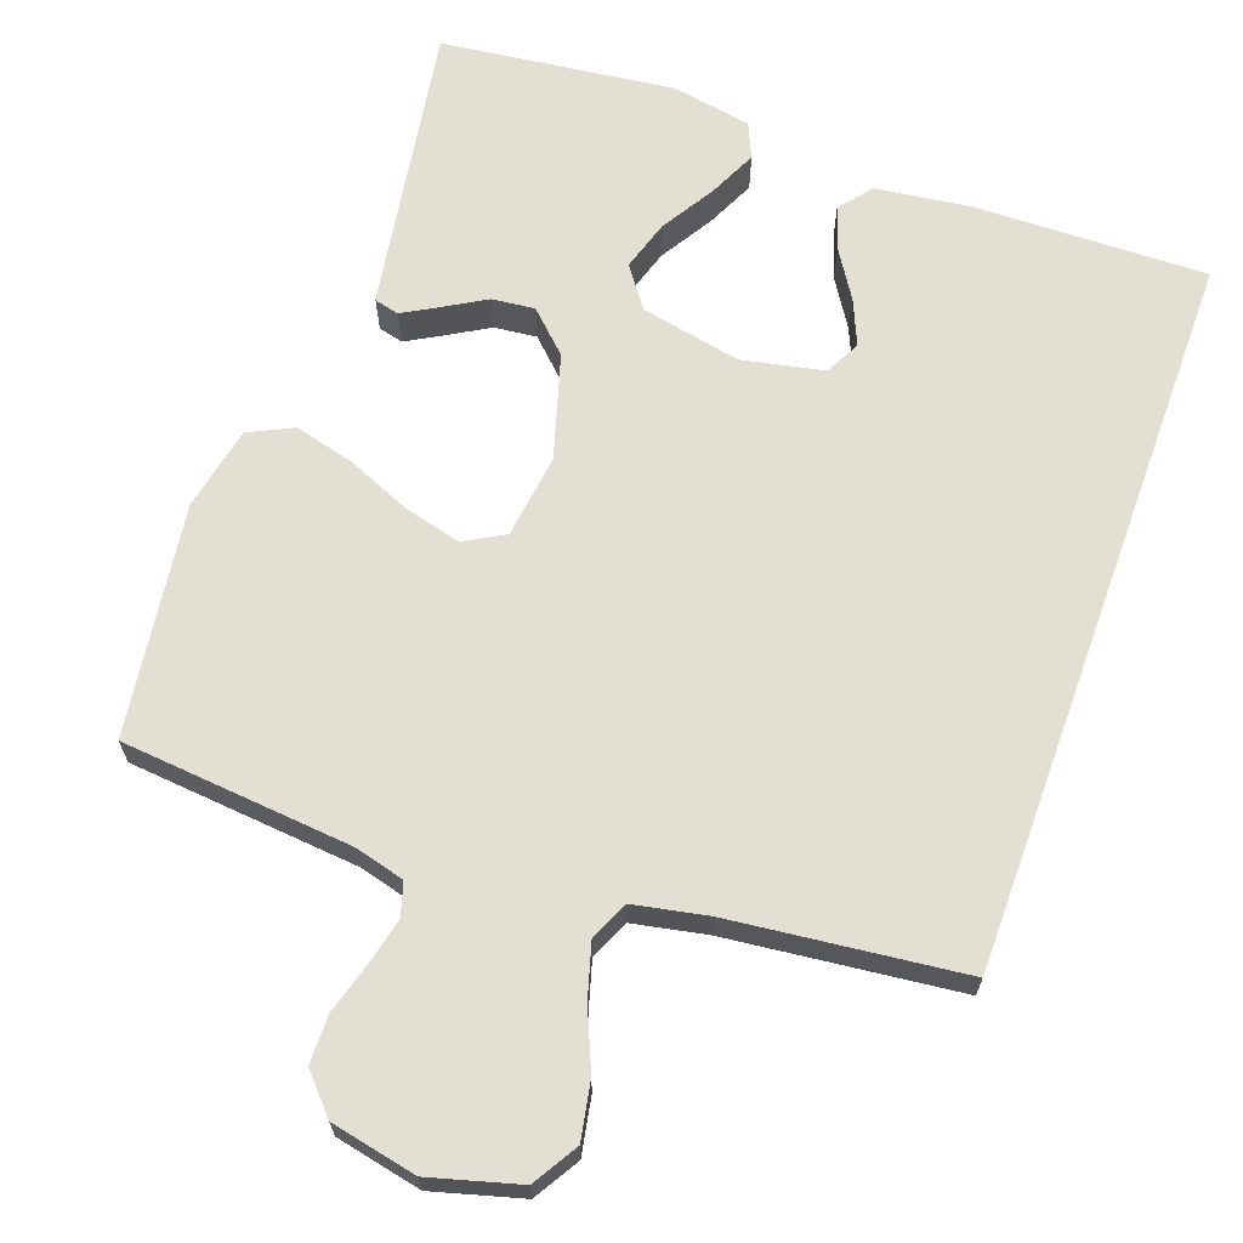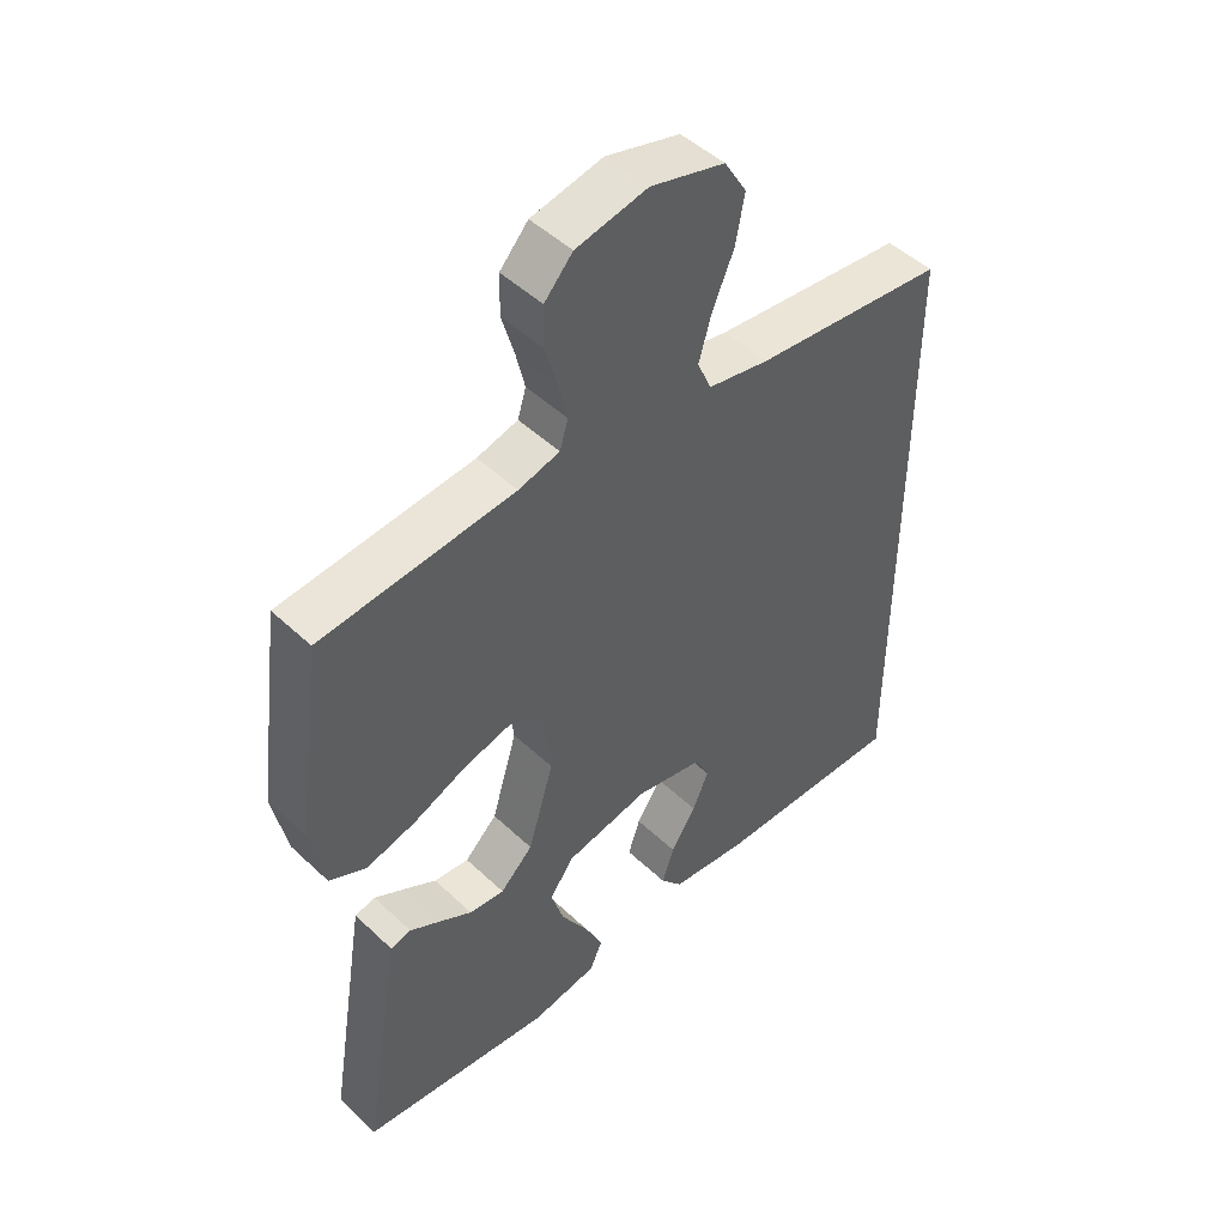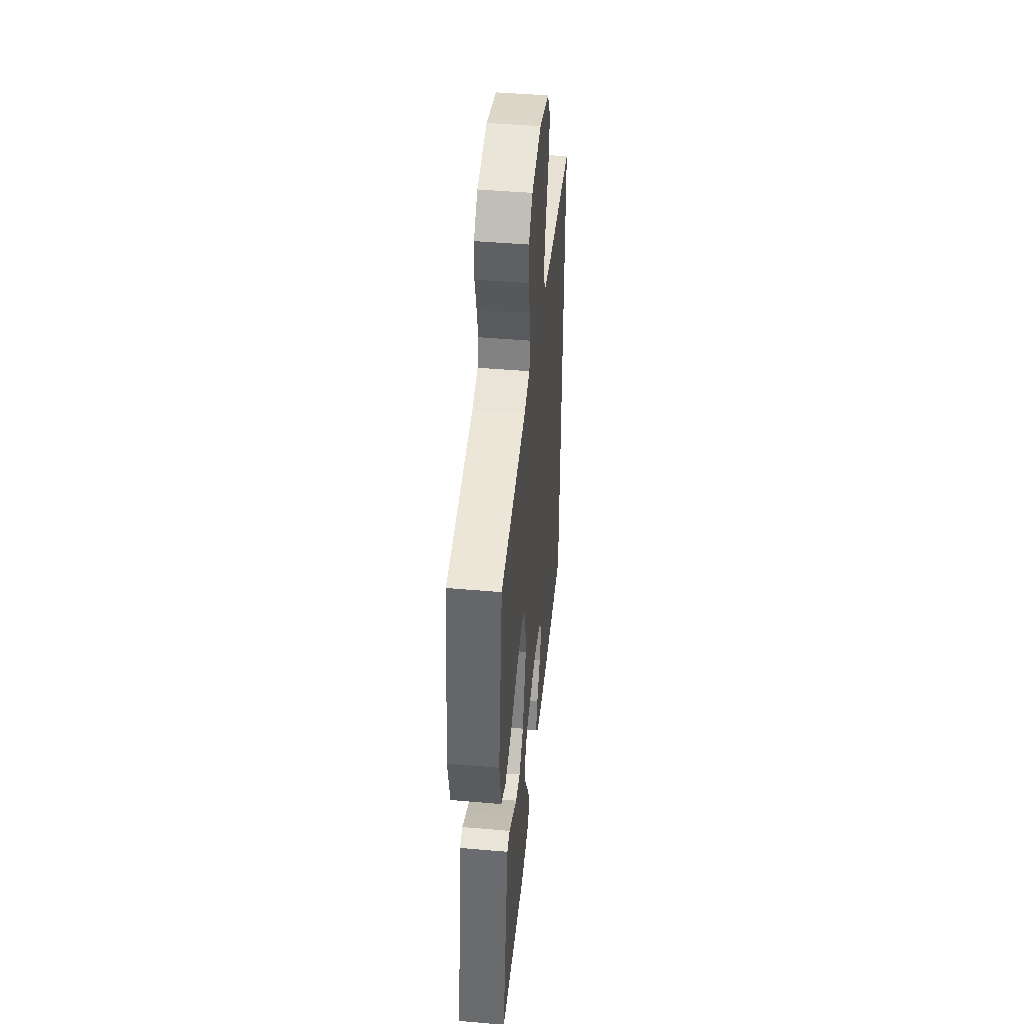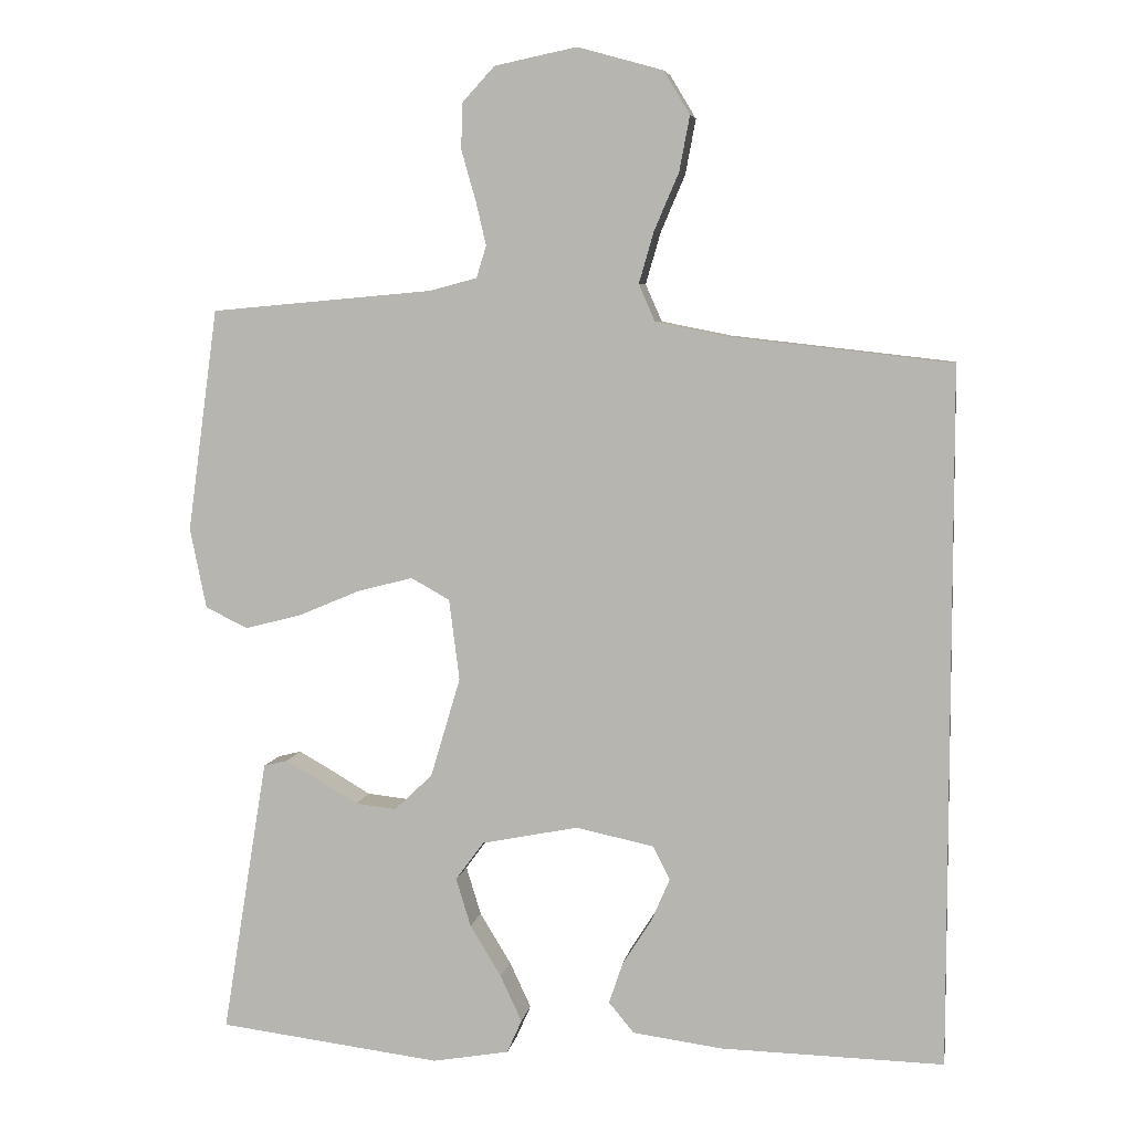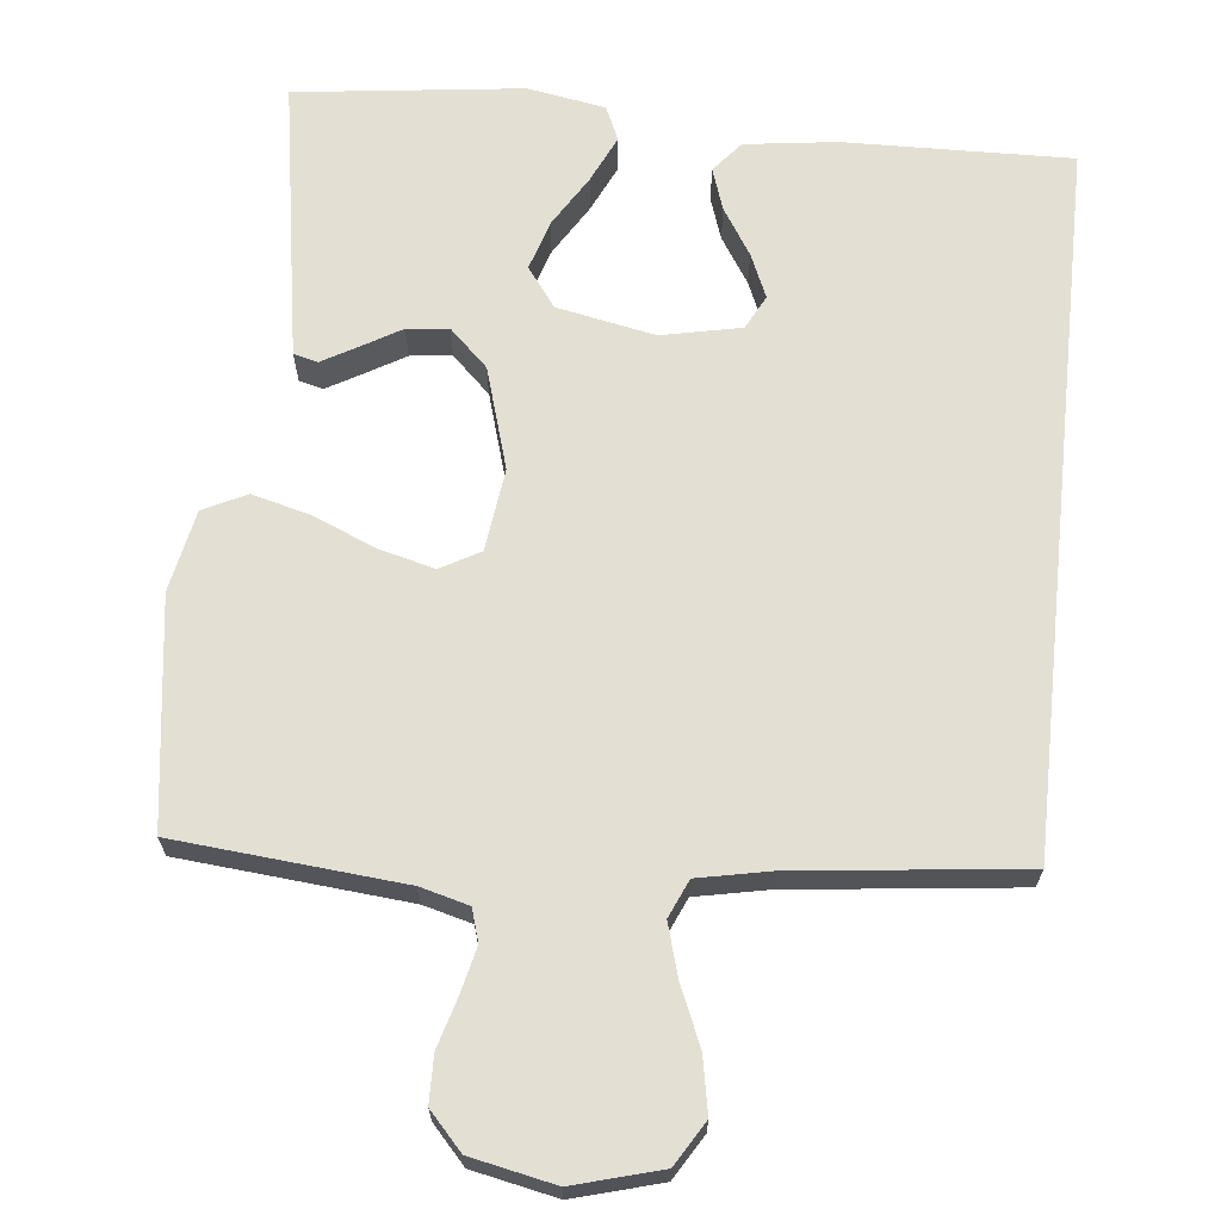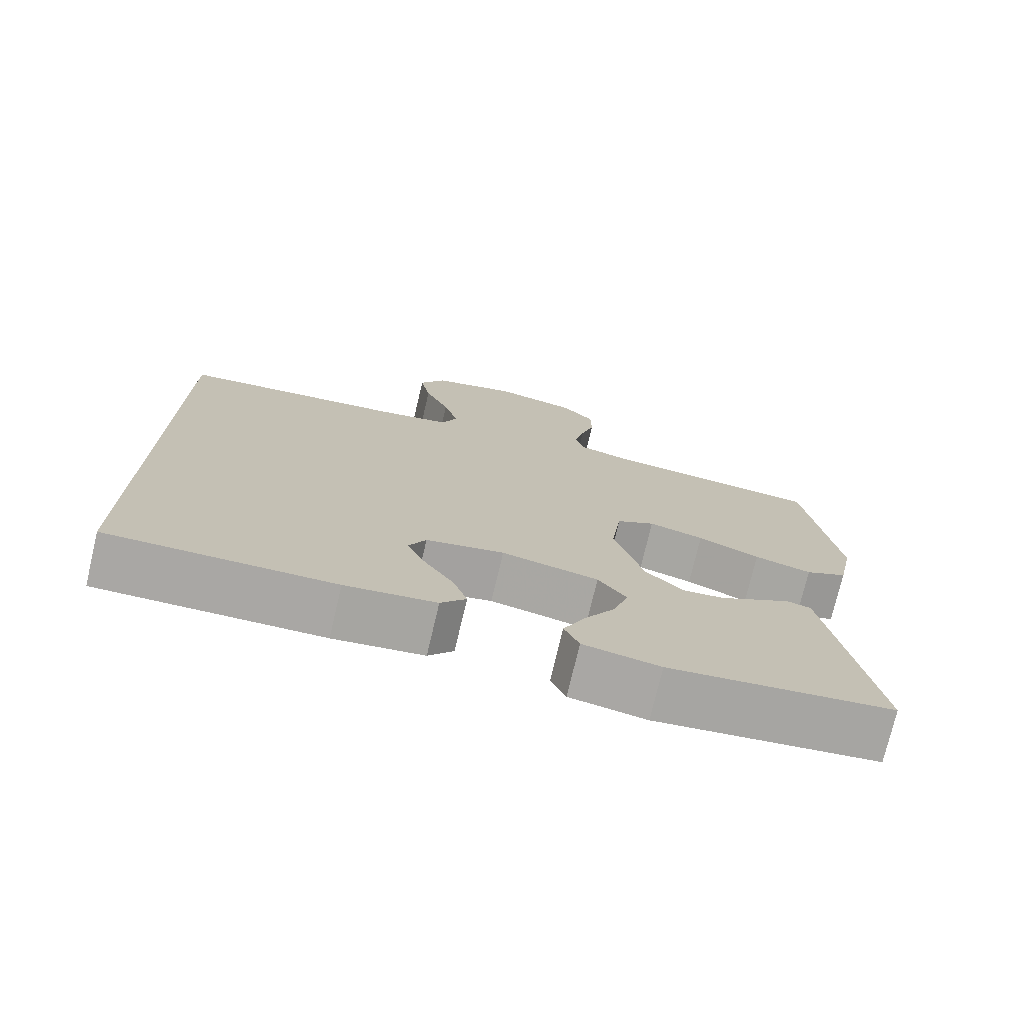
<metadata>
{"format":"obj","ext":"obj","renderer":"f3d","projection":"perspective","resolution":1024,"background":"white","views":[{"elev":66.6,"azim":19.9,"up":"+Y"},{"elev":48.2,"azim":-43.6,"up":"+Z"},{"elev":45.4,"azim":-84.3,"up":"+Z"},{"elev":6.2,"azim":9.4,"up":"+Z"},{"elev":66.9,"azim":6.0,"up":"+Y"},{"elev":-74.9,"azim":166.7,"up":"+Z"}]}
</metadata>
<code>
v -0.5 0.07 0.5
v -0.2 0.07 0.527
v -0.136 0.07 0.544
v -0.123 0.07 0.587
v -0.137 0.07 0.647
v -0.156 0.07 0.713
v -0.155 0.07 0.775
v -0.111 0.07 0.823
v 0 0.07 0.846
v 0.115 0.07 0.814
v 0.15 0.07 0.756
v 0.136 0.07 0.682
v 0.103 0.07 0.605
v 0.083 0.07 0.536
v 0.105 0.07 0.486
v 0.2 0.07 0.467
v 0.5 0.07 0.433
v 0.5 0.07 -0.506
v 0.2 0.07 -0.499
v 0.079 0.07 -0.483
v 0.045 0.07 -0.442
v 0.064 0.07 -0.386
v 0.103 0.07 -0.325
v 0.128 0.07 -0.267
v 0.105 0.07 -0.222
v 0 0.07 -0.2
v -0.13 0.07 -0.226
v -0.168 0.07 -0.278
v -0.148 0.07 -0.343
v -0.106 0.07 -0.412
v -0.077 0.07 -0.474
v -0.097 0.07 -0.519
v -0.2 0.07 -0.537
v -0.5 0.07 -0.5
v -0.451 0.07 -0.2
v -0.439 0.07 -0.128
v -0.407 0.07 -0.12
v -0.361 0.07 -0.146
v -0.308 0.07 -0.177
v -0.253 0.07 -0.183
v -0.202 0.07 -0.134
v -0.162 0.07 0
v -0.176 0.07 0.109
v -0.228 0.07 0.138
v -0.302 0.07 0.119
v -0.385 0.07 0.084
v -0.462 0.07 0.064
v -0.519 0.07 0.092
v -0.541 0.07 0.2
v -0.5 0 0.5
v -0.2 0 0.527
v -0.136 0 0.544
v -0.123 0 0.587
v -0.137 0 0.647
v -0.156 0 0.713
v -0.155 0 0.775
v -0.111 0 0.823
v 0 0 0.846
v 0.115 0 0.814
v 0.15 0 0.756
v 0.136 0 0.682
v 0.103 0 0.605
v 0.083 0 0.536
v 0.105 0 0.486
v 0.2 0 0.467
v 0.5 0 0.433
v 0.5 0 -0.506
v 0.2 0 -0.499
v 0.079 0 -0.483
v 0.045 0 -0.442
v 0.064 0 -0.386
v 0.103 0 -0.325
v 0.128 0 -0.267
v 0.105 0 -0.222
v 0 0 -0.2
v -0.13 0 -0.226
v -0.168 0 -0.278
v -0.148 0 -0.343
v -0.106 0 -0.412
v -0.077 0 -0.474
v -0.097 0 -0.519
v -0.2 0 -0.537
v -0.5 0 -0.5
v -0.451 0 -0.2
v -0.439 0 -0.128
v -0.407 0 -0.12
v -0.361 0 -0.146
v -0.308 0 -0.177
v -0.253 0 -0.183
v -0.202 0 -0.134
v -0.162 0 0
v -0.176 0 0.109
v -0.228 0 0.138
v -0.302 0 0.119
v -0.385 0 0.084
v -0.462 0 0.064
v -0.519 0 0.092
v -0.541 0 0.2
f 48 49 1 2
f 45 46 47 48
f 44 45 48 2
f 43 44 2 3
f 42 43 3 4
f 36 37 38 39
f 34 35 36 39
f 34 39 40
f 33 34 40 41
f 29 30 31 32
f 28 29 32 33
f 20 21 22 23
f 20 23 24
f 19 20 24
f 16 17 18 19
f 15 16 19 24
f 14 15 24 25
f 10 11 12 13
f 10 13 14
f 9 10 14
f 5 6 7 8
f 4 5 8 9
f 42 4 9 14
f 28 33 41 42
f 27 28 42 14
f 14 25 26
f 14 26 27
f 51 50 98 97
f 97 96 95 94
f 51 97 94 93
f 52 51 93 92
f 53 52 92 91
f 88 87 86 85
f 88 85 84 83
f 89 88 83
f 90 89 83 82
f 81 80 79 78
f 82 81 78 77
f 72 71 70 69
f 73 72 69
f 73 69 68
f 68 67 66 65
f 73 68 65 64
f 74 73 64 63
f 62 61 60 59
f 63 62 59
f 63 59 58
f 57 56 55 54
f 58 57 54 53
f 63 58 53 91
f 91 90 82 77
f 63 91 77 76
f 75 74 63
f 76 75 63
f 1 50 51 2
f 2 51 52 3
f 3 52 53 4
f 4 53 54 5
f 5 54 55 6
f 6 55 56 7
f 7 56 57 8
f 8 57 58 9
f 9 58 59 10
f 10 59 60 11
f 11 60 61 12
f 12 61 62 13
f 13 62 63 14
f 14 63 64 15
f 15 64 65 16
f 16 65 66 17
f 17 66 67 18
f 18 67 68 19
f 19 68 69 20
f 20 69 70 21
f 21 70 71 22
f 22 71 72 23
f 23 72 73 24
f 24 73 74 25
f 25 74 75 26
f 26 75 76 27
f 27 76 77 28
f 28 77 78 29
f 29 78 79 30
f 30 79 80 31
f 31 80 81 32
f 32 81 82 33
f 33 82 83 34
f 34 83 84 35
f 35 84 85 36
f 36 85 86 37
f 37 86 87 38
f 38 87 88 39
f 39 88 89 40
f 40 89 90 41
f 41 90 91 42
f 42 91 92 43
f 43 92 93 44
f 44 93 94 45
f 45 94 95 46
f 46 95 96 47
f 47 96 97 48
f 48 97 98 49
f 49 98 50 1

</code>
